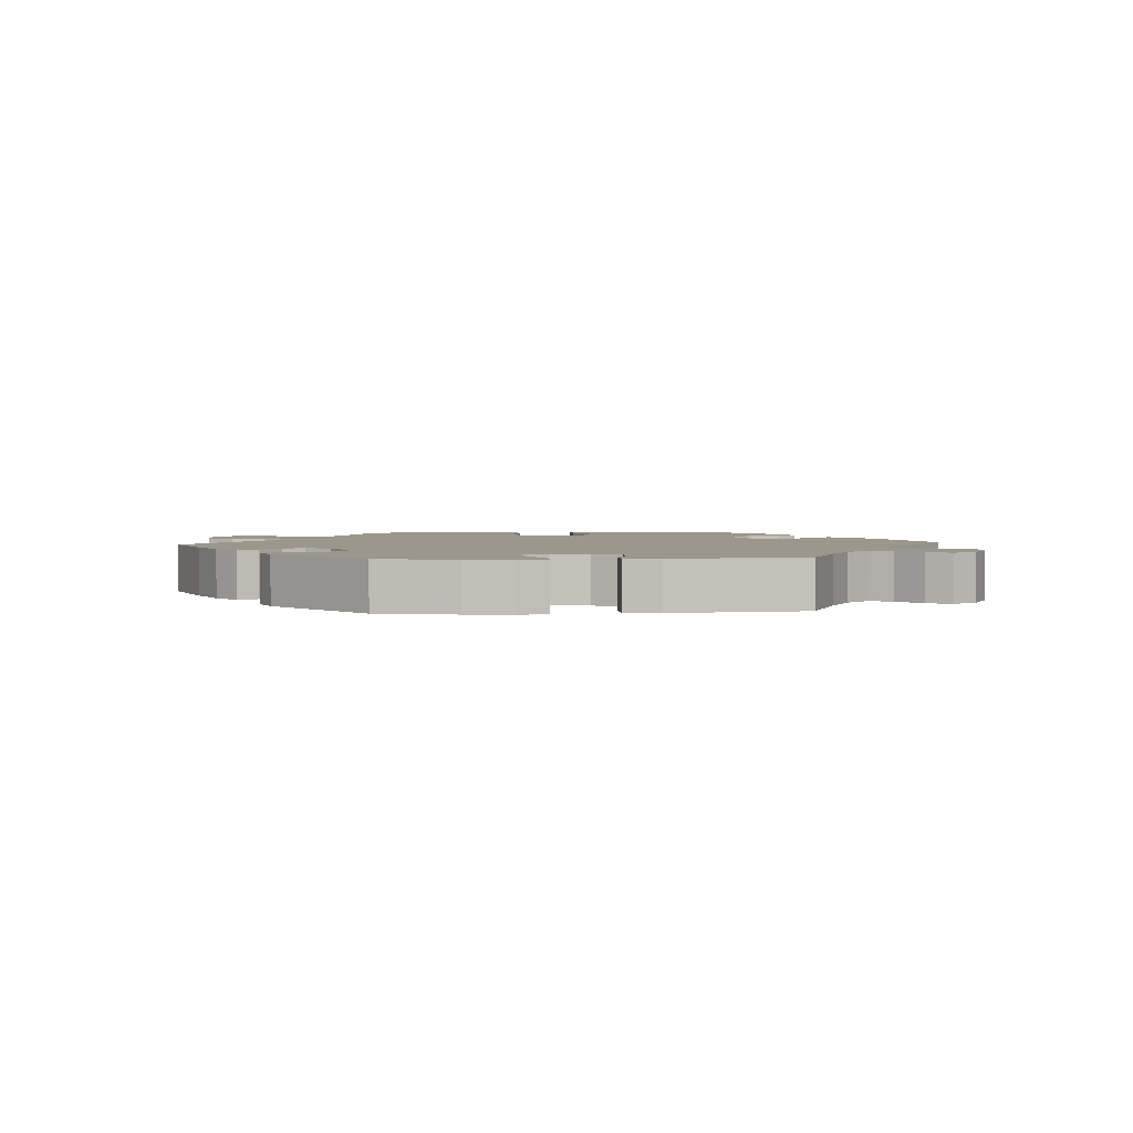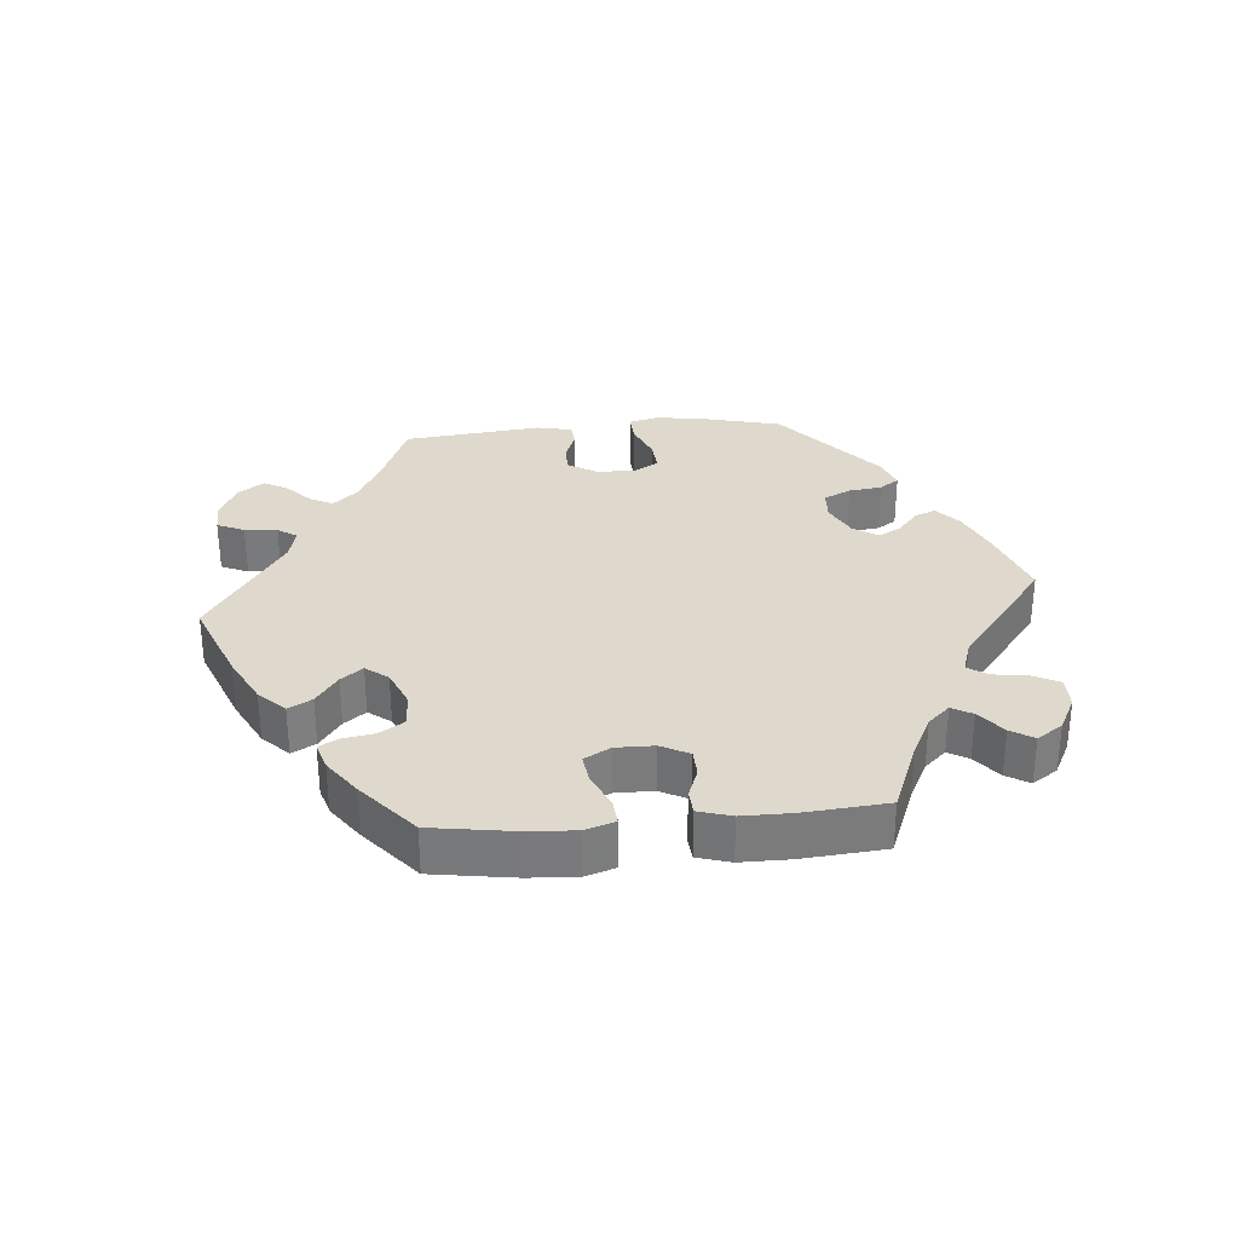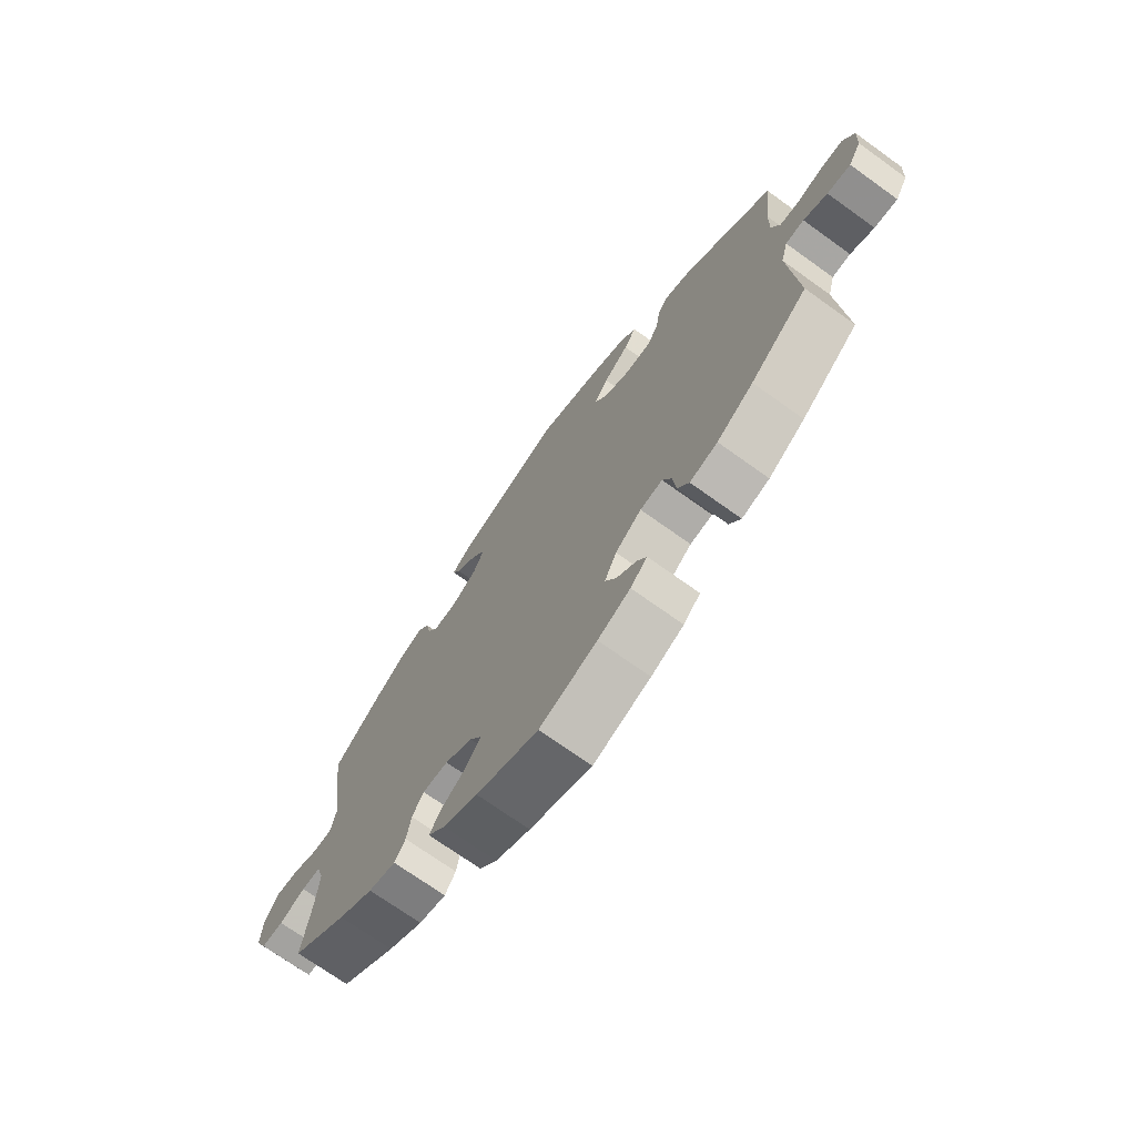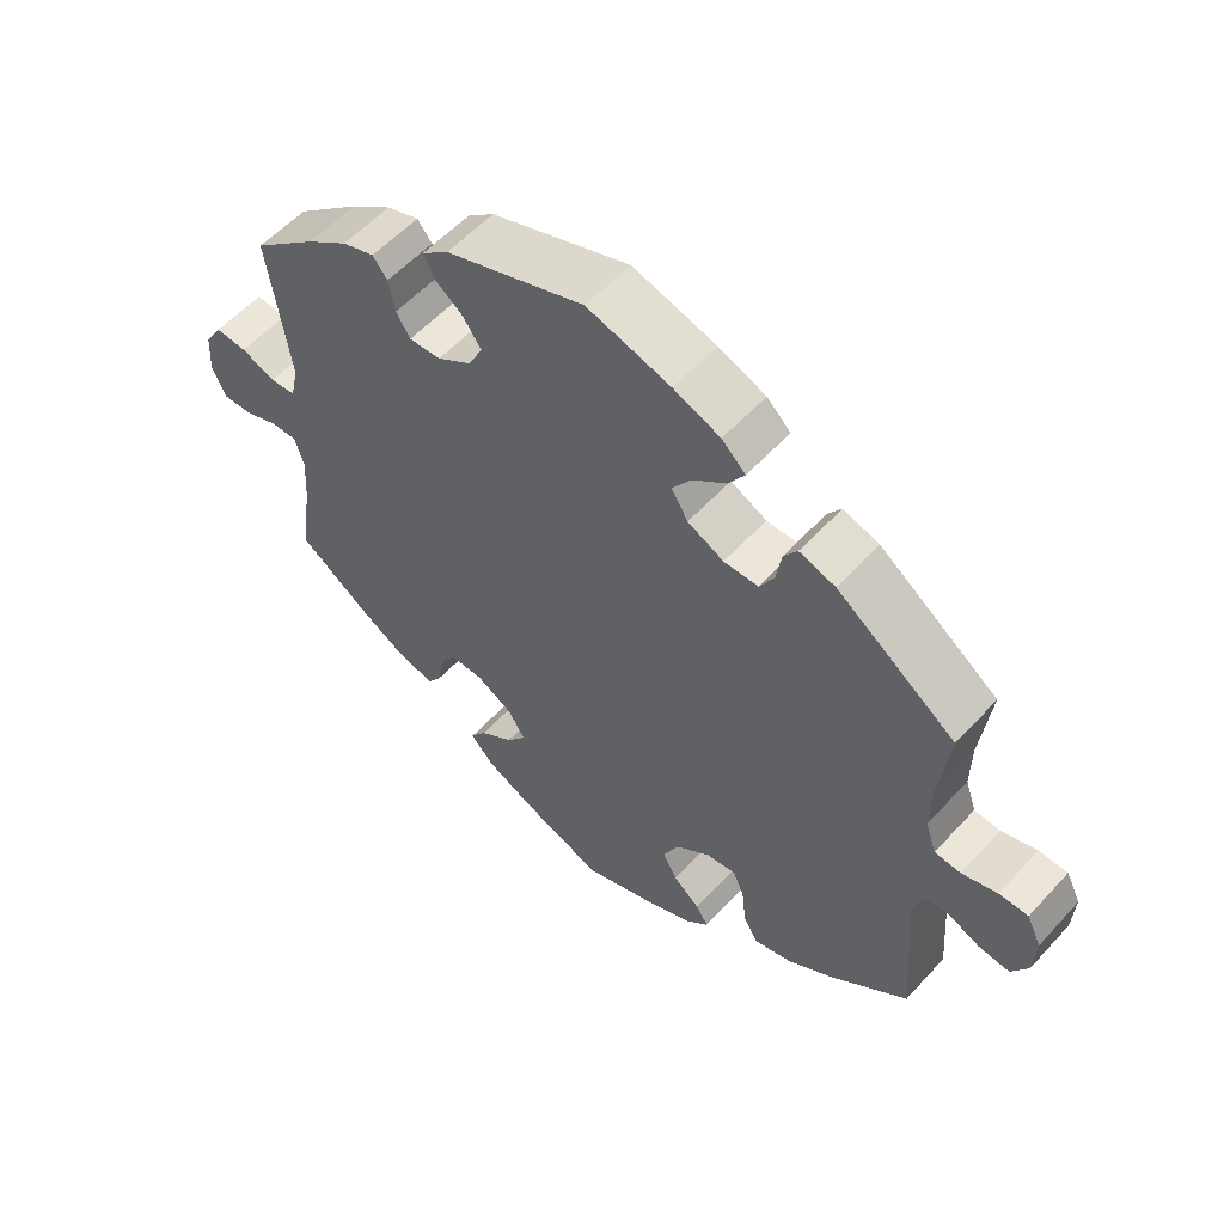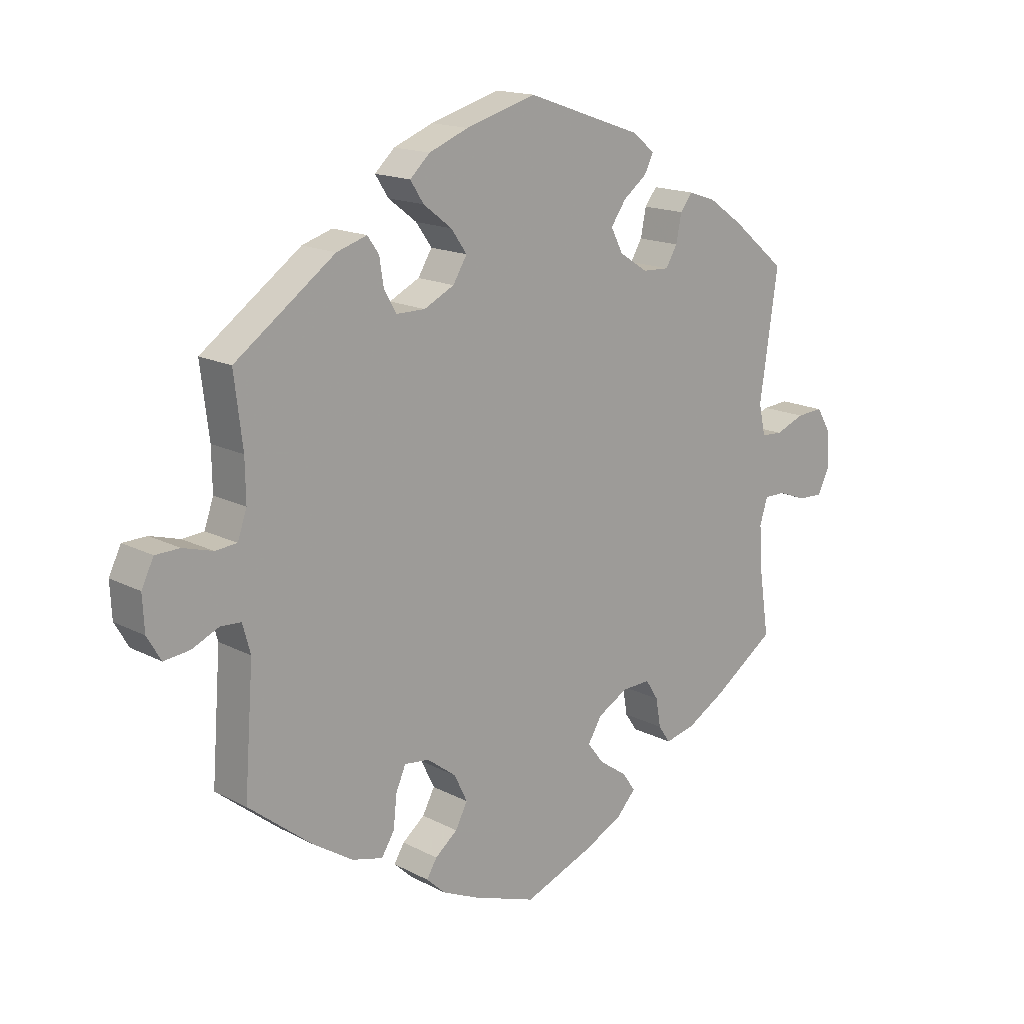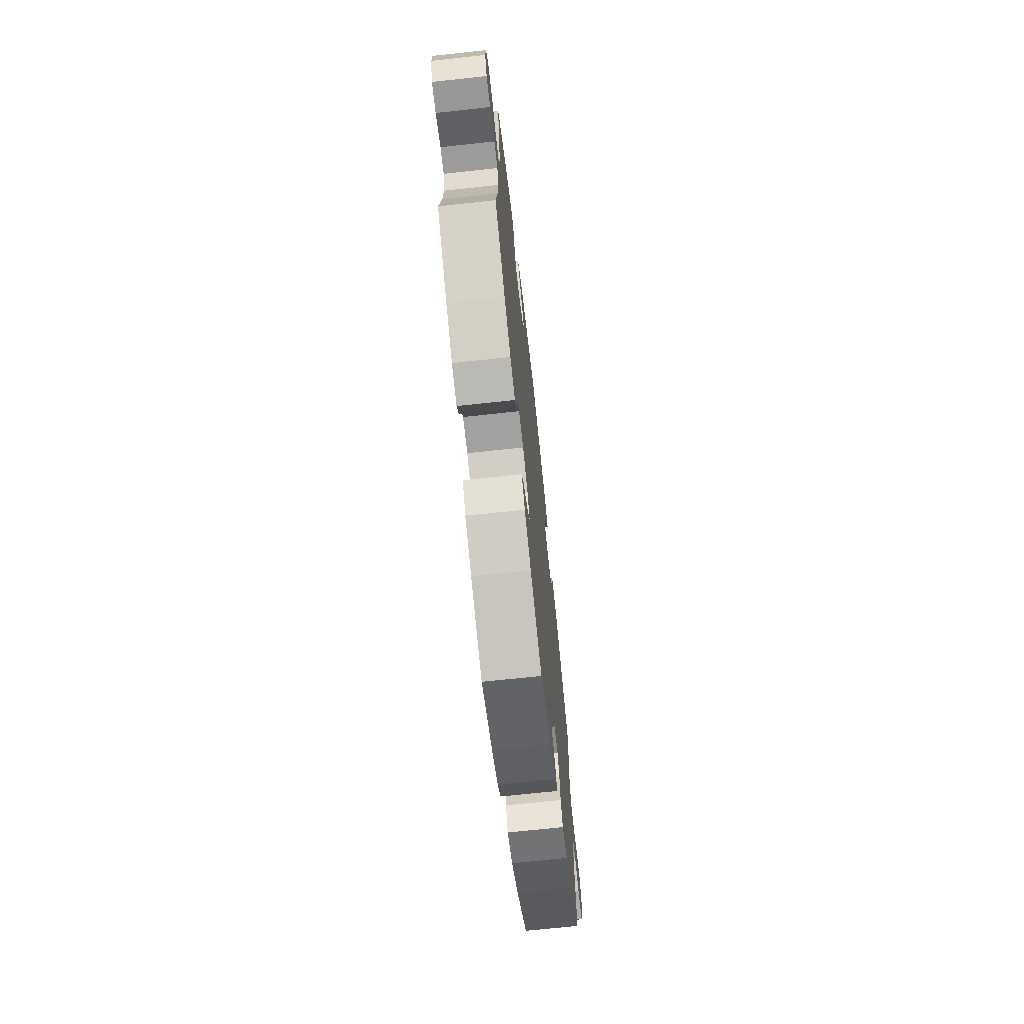
<metadata>
{"format":"obj","ext":"obj","renderer":"f3d","projection":"perspective","resolution":1024,"background":"white","views":[{"elev":2.8,"azim":25.4,"up":"+Y"},{"elev":31.9,"azim":-155.0,"up":"+Y"},{"elev":-71.3,"azim":54.3,"up":"+Z"},{"elev":56.0,"azim":41.6,"up":"+Z"},{"elev":16.0,"azim":137.2,"up":"+Z"},{"elev":-69.9,"azim":-83.8,"up":"+Z"}]}
</metadata>
<code>
v 0.395 0.07 -0.372
v 0.328 0.07 -0.415
v 0.277 0.07 -0.428
v 0.256 0.07 -0.394
v 0.25 0.07 -0.34
v 0.234 0.07 -0.303
v 0.193 0.07 -0.308
v 0.145 0.07 -0.344
v 0.123 0.07 -0.389
v 0.143 0.07 -0.427
v 0.18 0.07 -0.457
v 0.197 0.07 -0.485
v 0.166 0.07 -0.514
v 0.106 0.07 -0.541
v 0 0.07 -0.578
v -0.115 0.07 -0.533
v -0.179 0.07 -0.501
v -0.211 0.07 -0.466
v -0.189 0.07 -0.435
v -0.143 0.07 -0.403
v -0.116 0.07 -0.368
v -0.139 0.07 -0.33
v -0.189 0.07 -0.302
v -0.236 0.07 -0.3
v -0.257 0.07 -0.333
v -0.265 0.07 -0.38
v -0.285 0.07 -0.409
v -0.335 0.07 -0.397
v -0.399 0.07 -0.36
v -0.501 0.07 -0.289
v -0.484 0.07 -0.175
v -0.48 0.07 -0.108
v -0.493 0.07 -0.066
v -0.528 0.07 -0.066
v -0.576 0.07 -0.084
v -0.616 0.07 -0.085
v -0.636 0.07 -0.044
v -0.633 0.07 0.013
v -0.609 0.07 0.053
v -0.565 0.07 0.05
v -0.517 0.07 0.031
v -0.482 0.07 0.033
v -0.471 0.07 0.083
v -0.501 0.07 0.289
v -0.412 0.07 0.363
v -0.355 0.07 0.403
v -0.31 0.07 0.418
v -0.29 0.07 0.392
v -0.281 0.07 0.347
v -0.262 0.07 0.315
v -0.218 0.07 0.317
v -0.171 0.07 0.347
v -0.151 0.07 0.386
v -0.176 0.07 0.422
v -0.215 0.07 0.452
v -0.23 0.07 0.482
v -0.193 0.07 0.512
v -0.001 0.07 0.578
v 0.115 0.07 0.544
v 0.18 0.07 0.518
v 0.213 0.07 0.487
v 0.191 0.07 0.453
v 0.144 0.07 0.417
v 0.118 0.07 0.38
v 0.141 0.07 0.342
v 0.191 0.07 0.317
v 0.239 0.07 0.317
v 0.259 0.07 0.352
v 0.266 0.07 0.397
v 0.285 0.07 0.424
v 0.335 0.07 0.408
v 0.5 0.07 0.289
v 0.486 0.07 0.175
v 0.485 0.07 0.108
v 0.5 0.07 0.064
v 0.536 0.07 0.061
v 0.585 0.07 0.075
v 0.625 0.07 0.074
v 0.645 0.07 0.033
v 0.642 0.07 -0.024
v 0.619 0.07 -0.063
v 0.576 0.07 -0.058
v 0.532 0.07 -0.038
v 0.498 0.07 -0.04
v 0.485 0.07 -0.087
v 0.5 0.07 -0.289
v 0.395 0 -0.372
v 0.328 0 -0.415
v 0.277 0 -0.428
v 0.256 0 -0.394
v 0.25 0 -0.34
v 0.234 0 -0.303
v 0.193 0 -0.308
v 0.145 0 -0.344
v 0.123 0 -0.389
v 0.143 0 -0.427
v 0.18 0 -0.457
v 0.197 0 -0.485
v 0.166 0 -0.514
v 0.106 0 -0.541
v 0 0 -0.578
v -0.115 0 -0.533
v -0.179 0 -0.501
v -0.211 0 -0.466
v -0.189 0 -0.435
v -0.143 0 -0.403
v -0.116 0 -0.368
v -0.139 0 -0.33
v -0.189 0 -0.302
v -0.236 0 -0.3
v -0.257 0 -0.333
v -0.265 0 -0.38
v -0.285 0 -0.409
v -0.335 0 -0.397
v -0.399 0 -0.36
v -0.501 0 -0.289
v -0.484 0 -0.175
v -0.48 0 -0.108
v -0.493 0 -0.066
v -0.528 0 -0.066
v -0.576 0 -0.084
v -0.616 0 -0.085
v -0.636 0 -0.044
v -0.633 0 0.013
v -0.609 0 0.053
v -0.565 0 0.05
v -0.517 0 0.031
v -0.482 0 0.033
v -0.471 0 0.083
v -0.501 0 0.289
v -0.412 0 0.363
v -0.355 0 0.403
v -0.31 0 0.418
v -0.29 0 0.392
v -0.281 0 0.347
v -0.262 0 0.315
v -0.218 0 0.317
v -0.171 0 0.347
v -0.151 0 0.386
v -0.176 0 0.422
v -0.215 0 0.452
v -0.23 0 0.482
v -0.193 0 0.512
v -0.001 0 0.578
v 0.115 0 0.544
v 0.18 0 0.518
v 0.213 0 0.487
v 0.191 0 0.453
v 0.144 0 0.417
v 0.118 0 0.38
v 0.141 0 0.342
v 0.191 0 0.317
v 0.239 0 0.317
v 0.259 0 0.352
v 0.266 0 0.397
v 0.285 0 0.424
v 0.335 0 0.408
v 0.5 0 0.289
v 0.486 0 0.175
v 0.485 0 0.108
v 0.5 0 0.064
v 0.536 0 0.061
v 0.585 0 0.075
v 0.625 0 0.074
v 0.645 0 0.033
v 0.642 0 -0.024
v 0.619 0 -0.063
v 0.576 0 -0.058
v 0.532 0 -0.038
v 0.498 0 -0.04
v 0.485 0 -0.087
v 0.5 0 -0.289
f 85 86 1 2
f 84 85 2 3
f 80 81 82 83
f 80 83 84
f 79 80 84
f 76 77 78 79
f 75 76 79 84
f 74 75 84 3
f 70 71 72 73
f 68 69 70 73
f 67 68 73 74
f 66 67 74 3
f 60 61 62 63
f 60 63 64
f 59 60 64
f 58 59 64
f 57 58 64
f 54 55 56 57
f 53 54 57 64
f 52 53 64 65
f 46 47 48 49
f 46 49 50
f 43 44 45 46
f 42 43 46 50
f 38 39 40 41
f 38 41 42
f 37 38 42
f 34 35 36 37
f 33 34 37 42
f 32 33 42 50
f 28 29 30 31
f 25 26 27 28
f 24 25 28 31
f 23 24 31 32
f 17 18 19 20
f 17 20 21
f 16 17 21
f 15 16 21
f 14 15 21
f 13 14 21 22
f 10 11 12 13
f 9 10 13 22
f 66 3 4 5
f 66 5 6
f 51 52 65 66
f 51 66 6 7
f 50 51 7 8
f 22 23 32 50
f 8 9 22 50
f 88 87 172 171
f 89 88 171 170
f 169 168 167 166
f 170 169 166
f 170 166 165
f 165 164 163 162
f 170 165 162 161
f 89 170 161 160
f 159 158 157 156
f 159 156 155 154
f 160 159 154 153
f 89 160 153 152
f 149 148 147 146
f 150 149 146
f 150 146 145
f 150 145 144
f 150 144 143
f 143 142 141 140
f 150 143 140 139
f 151 150 139 138
f 135 134 133 132
f 136 135 132
f 132 131 130 129
f 136 132 129 128
f 127 126 125 124
f 128 127 124
f 128 124 123
f 123 122 121 120
f 128 123 120 119
f 136 128 119 118
f 117 116 115 114
f 114 113 112 111
f 117 114 111 110
f 118 117 110 109
f 106 105 104 103
f 107 106 103
f 107 103 102
f 107 102 101
f 107 101 100
f 108 107 100 99
f 99 98 97 96
f 108 99 96 95
f 91 90 89 152
f 92 91 152
f 152 151 138 137
f 93 92 152 137
f 94 93 137 136
f 136 118 109 108
f 136 108 95 94
f 1 87 88 2
f 2 88 89 3
f 3 89 90 4
f 4 90 91 5
f 5 91 92 6
f 6 92 93 7
f 7 93 94 8
f 8 94 95 9
f 9 95 96 10
f 10 96 97 11
f 11 97 98 12
f 12 98 99 13
f 13 99 100 14
f 14 100 101 15
f 15 101 102 16
f 16 102 103 17
f 17 103 104 18
f 18 104 105 19
f 19 105 106 20
f 20 106 107 21
f 21 107 108 22
f 22 108 109 23
f 23 109 110 24
f 24 110 111 25
f 25 111 112 26
f 26 112 113 27
f 27 113 114 28
f 28 114 115 29
f 29 115 116 30
f 30 116 117 31
f 31 117 118 32
f 32 118 119 33
f 33 119 120 34
f 34 120 121 35
f 35 121 122 36
f 36 122 123 37
f 37 123 124 38
f 38 124 125 39
f 39 125 126 40
f 40 126 127 41
f 41 127 128 42
f 42 128 129 43
f 43 129 130 44
f 44 130 131 45
f 45 131 132 46
f 46 132 133 47
f 47 133 134 48
f 48 134 135 49
f 49 135 136 50
f 50 136 137 51
f 51 137 138 52
f 52 138 139 53
f 53 139 140 54
f 54 140 141 55
f 55 141 142 56
f 56 142 143 57
f 57 143 144 58
f 58 144 145 59
f 59 145 146 60
f 60 146 147 61
f 61 147 148 62
f 62 148 149 63
f 63 149 150 64
f 64 150 151 65
f 65 151 152 66
f 66 152 153 67
f 67 153 154 68
f 68 154 155 69
f 69 155 156 70
f 70 156 157 71
f 71 157 158 72
f 72 158 159 73
f 73 159 160 74
f 74 160 161 75
f 75 161 162 76
f 76 162 163 77
f 77 163 164 78
f 78 164 165 79
f 79 165 166 80
f 80 166 167 81
f 81 167 168 82
f 82 168 169 83
f 83 169 170 84
f 84 170 171 85
f 85 171 172 86
f 86 172 87 1

</code>
